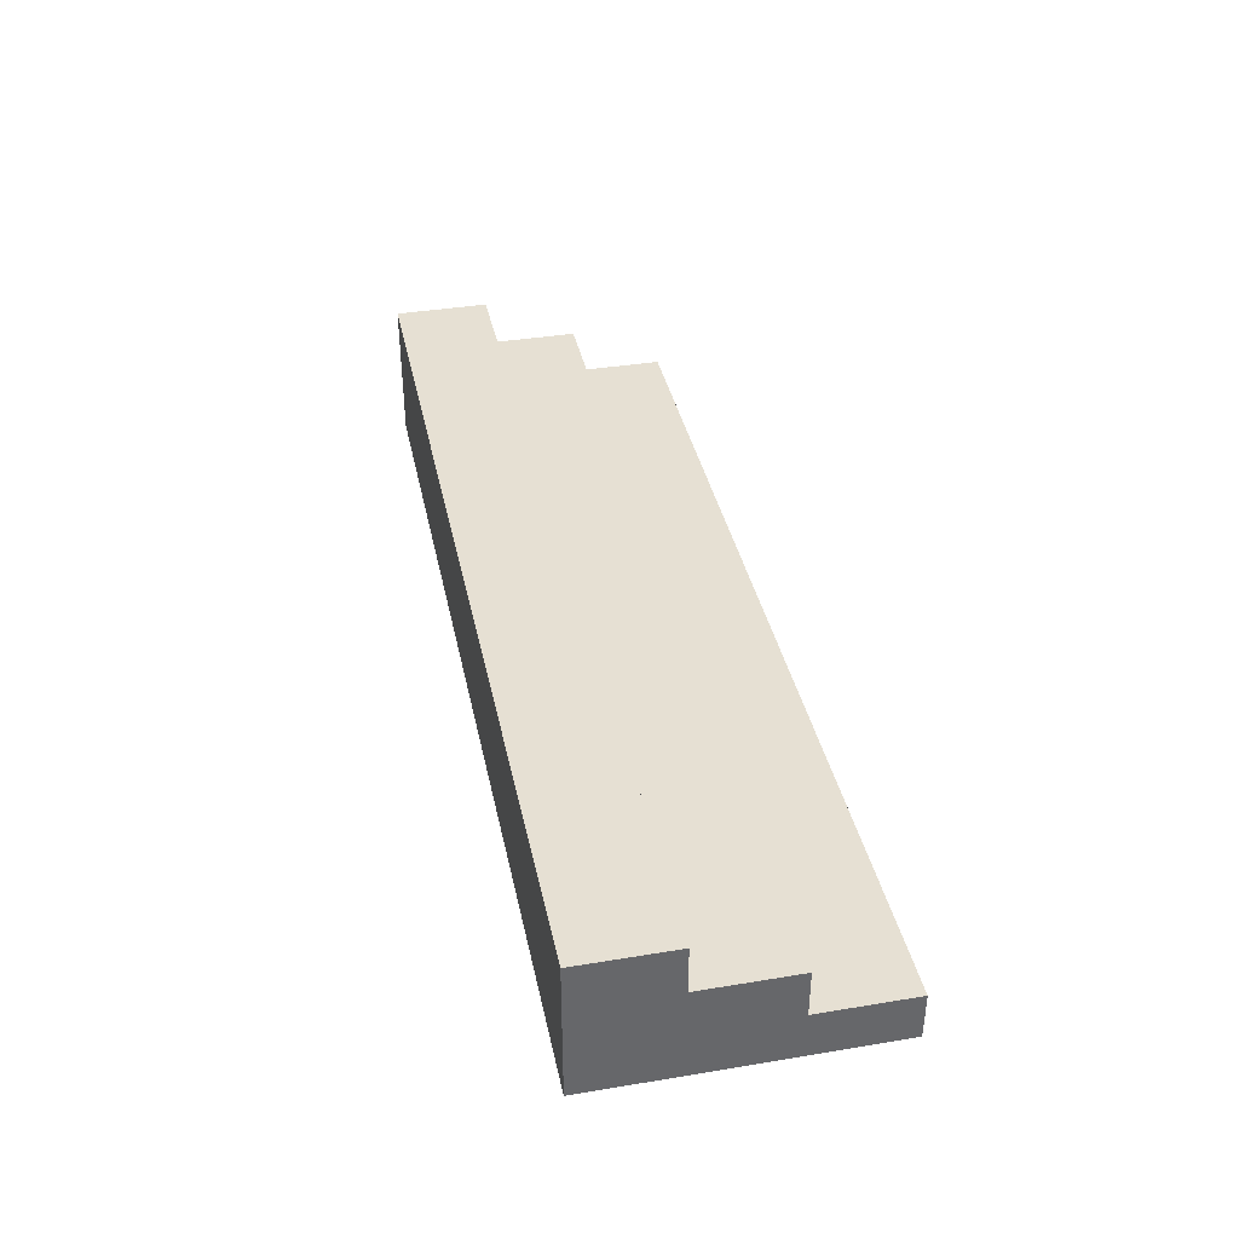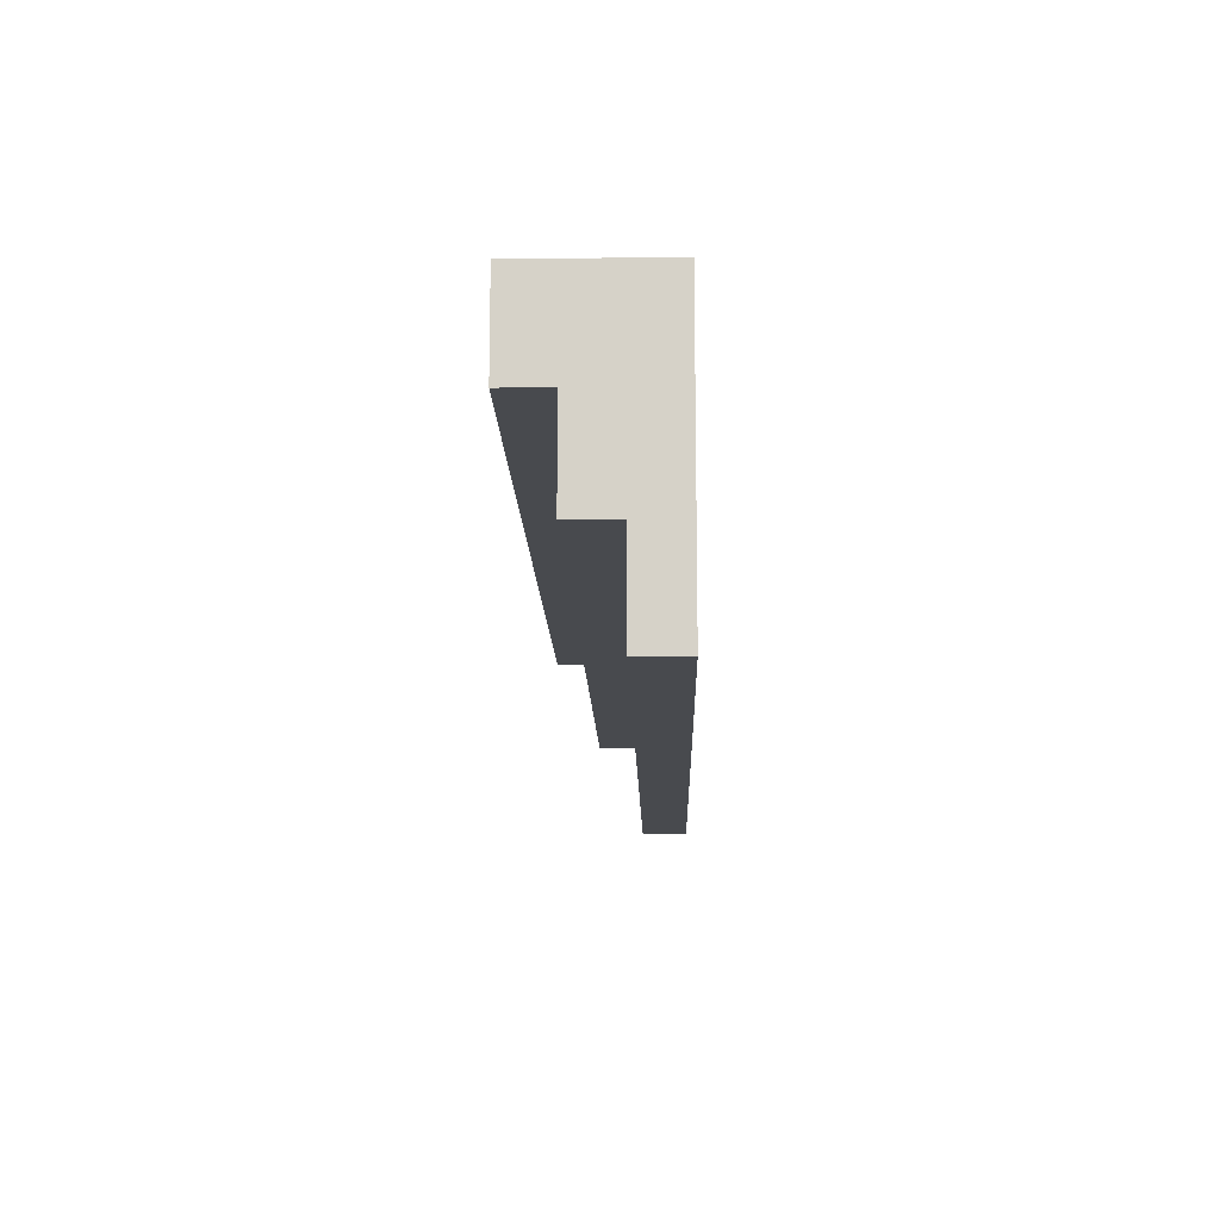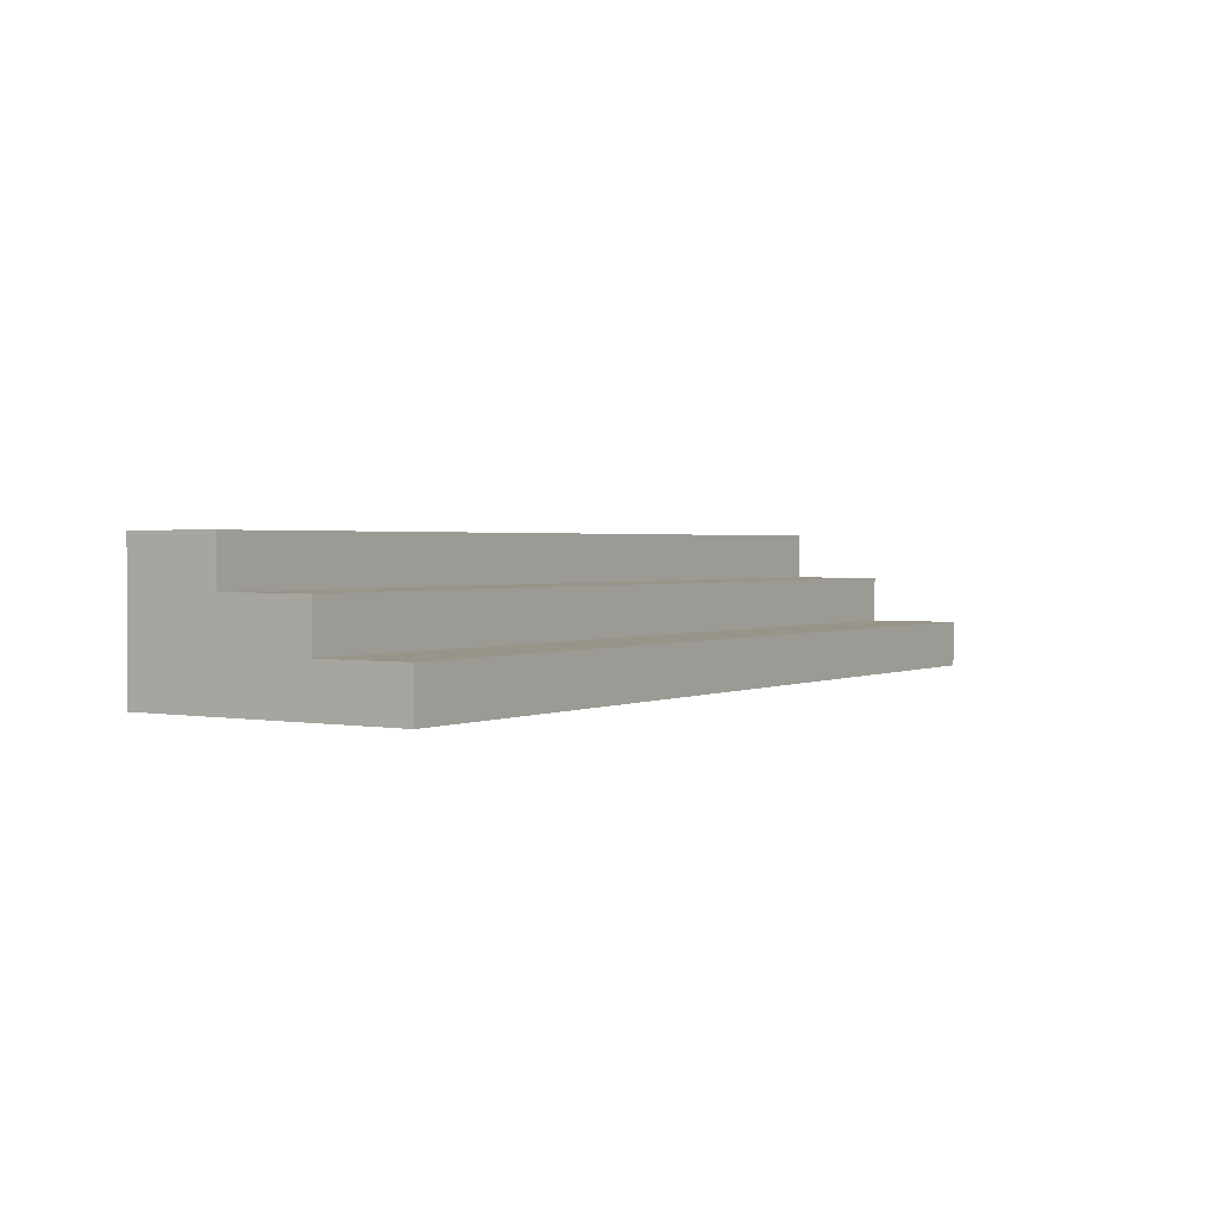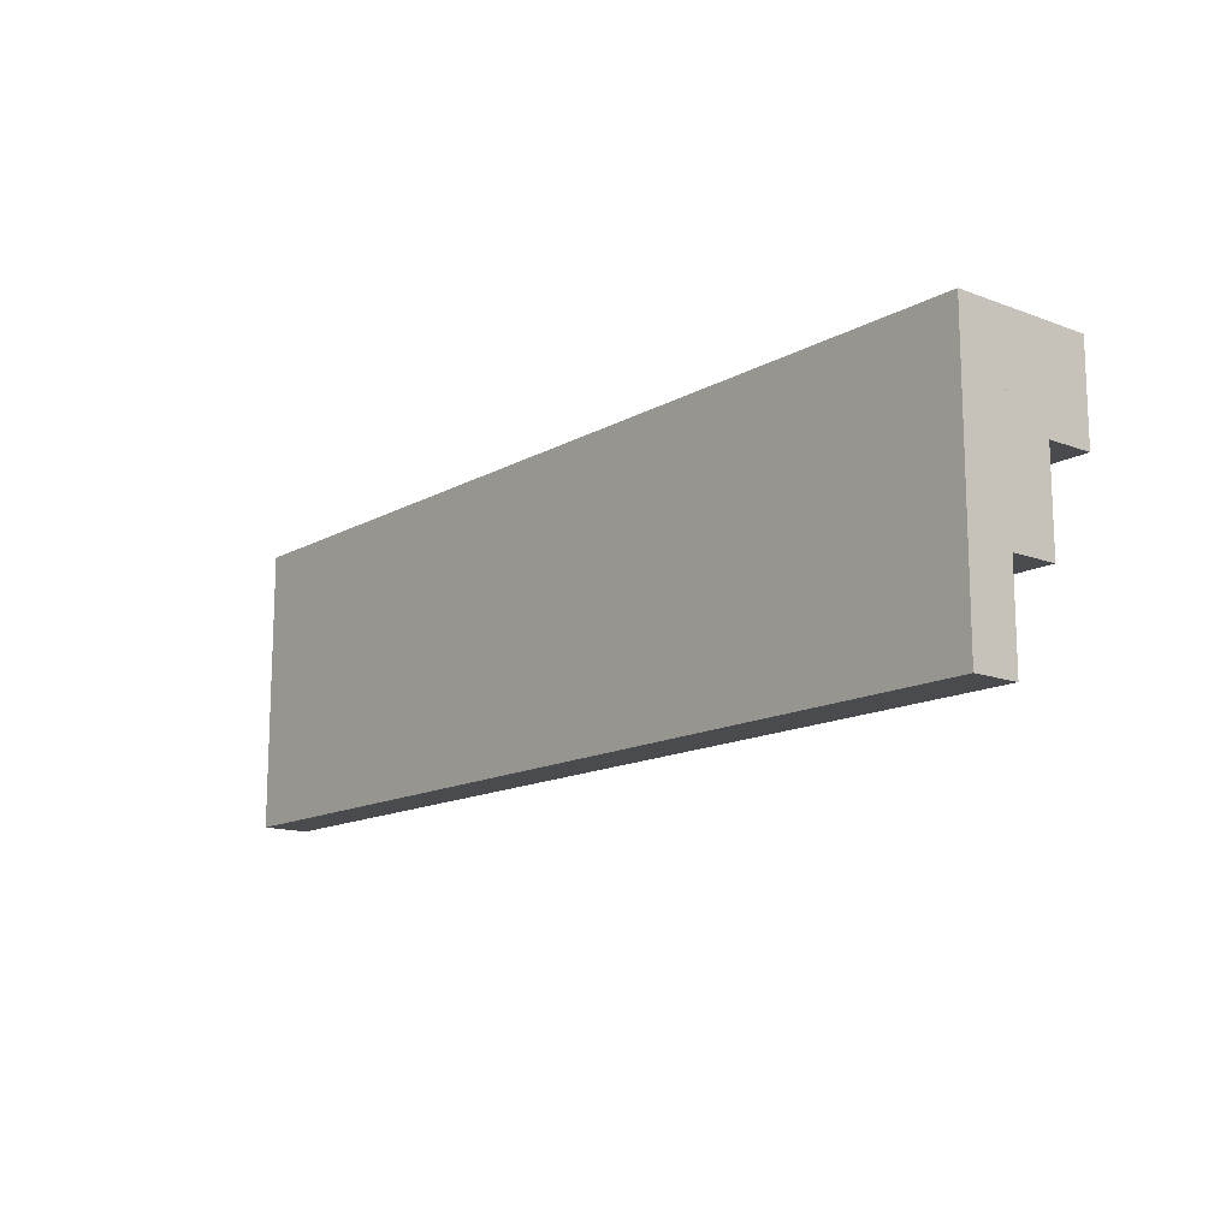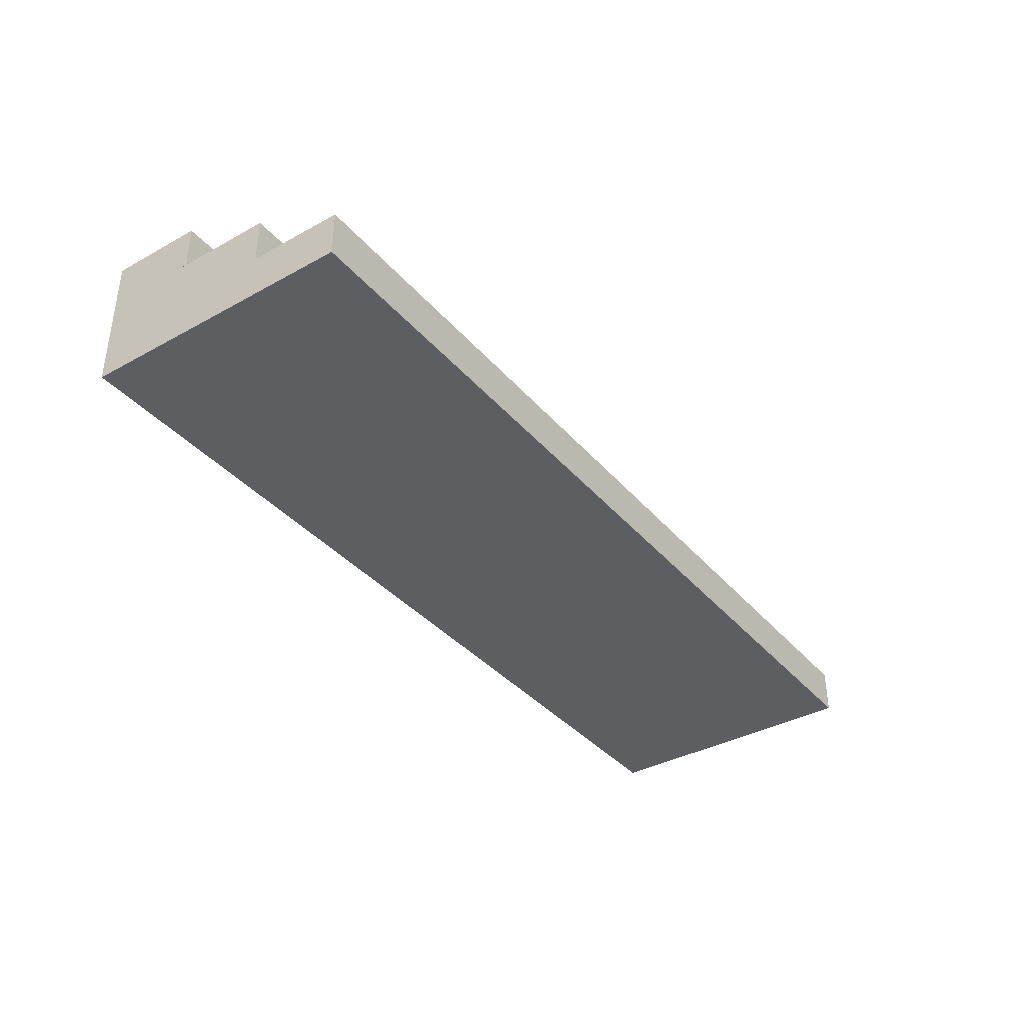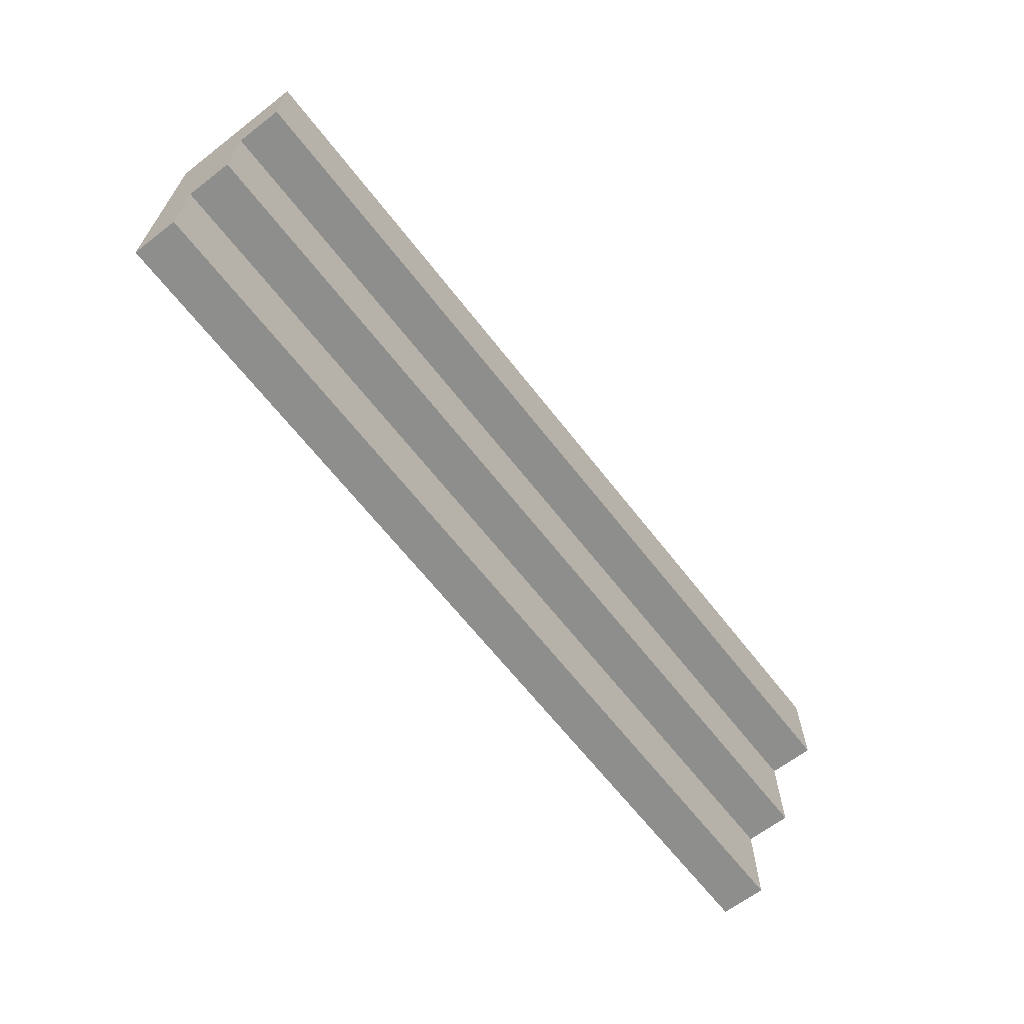
<metadata>
{"format":"obj","ext":"obj","renderer":"f3d","projection":"perspective","resolution":1024,"background":"white","views":[{"elev":38.3,"azim":78.2,"up":"+Y"},{"elev":-13.1,"azim":-88.5,"up":"+Z"},{"elev":1.7,"azim":122.9,"up":"+Y"},{"elev":-13.9,"azim":50.5,"up":"+Z"},{"elev":-37.3,"azim":125.3,"up":"+Y"},{"elev":-64.8,"azim":127.8,"up":"+Z"}]}
</metadata>
<code>
o Cube
v 1 0.1 0.4
v 1 0 0.4
v 1 0.1 1
v 1 0 1
v -1 0.1 0.4
v -1 0 0.4
v -1 0.1 1
v -1 0 1
v 1 0.2 0.6
v 1 0.1 0.6
v 1 0.2 1
v 1 0.1 1
v -1 0.2 0.6
v -1 0.1 0.6
v -1 0.2 1
v -1 0.1 1
v 1 0.3 0.8
v 1 0.2 0.8
v 1 0.3 1
v 1 0.2 1
v -1 0.3 0.8
v -1 0.2 0.8
v -1 0.3 1
v -1 0.2 1
f 1 5 7 3
f 4 3 7 8
f 8 7 5 6
f 6 2 4 8
f 2 1 3 4
f 6 5 1 2
f 9 13 15 11
f 12 11 15 16
f 16 15 13 14
f 14 10 12 16
f 10 9 11 12
f 14 13 9 10
f 17 21 23 19
f 20 19 23 24
f 24 23 21 22
f 22 18 20 24
f 18 17 19 20
f 22 21 17 18

</code>
